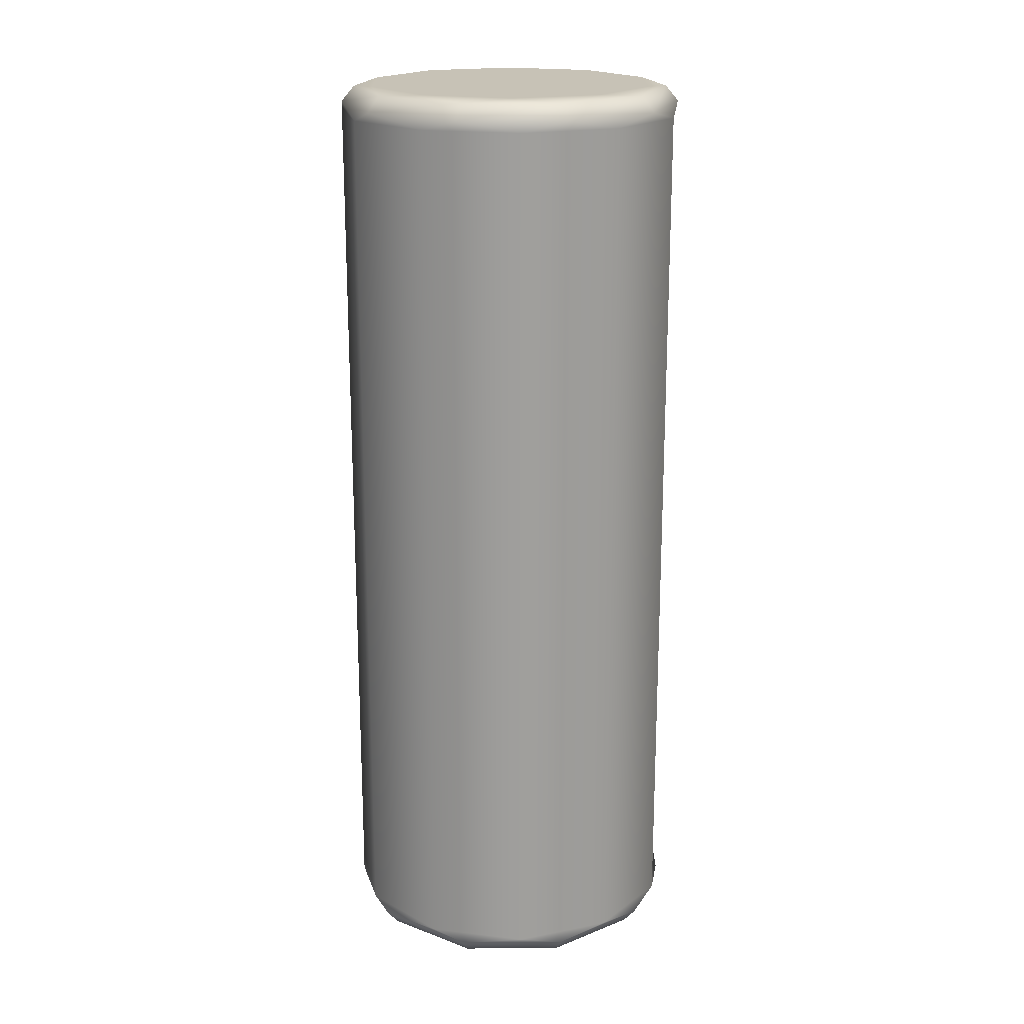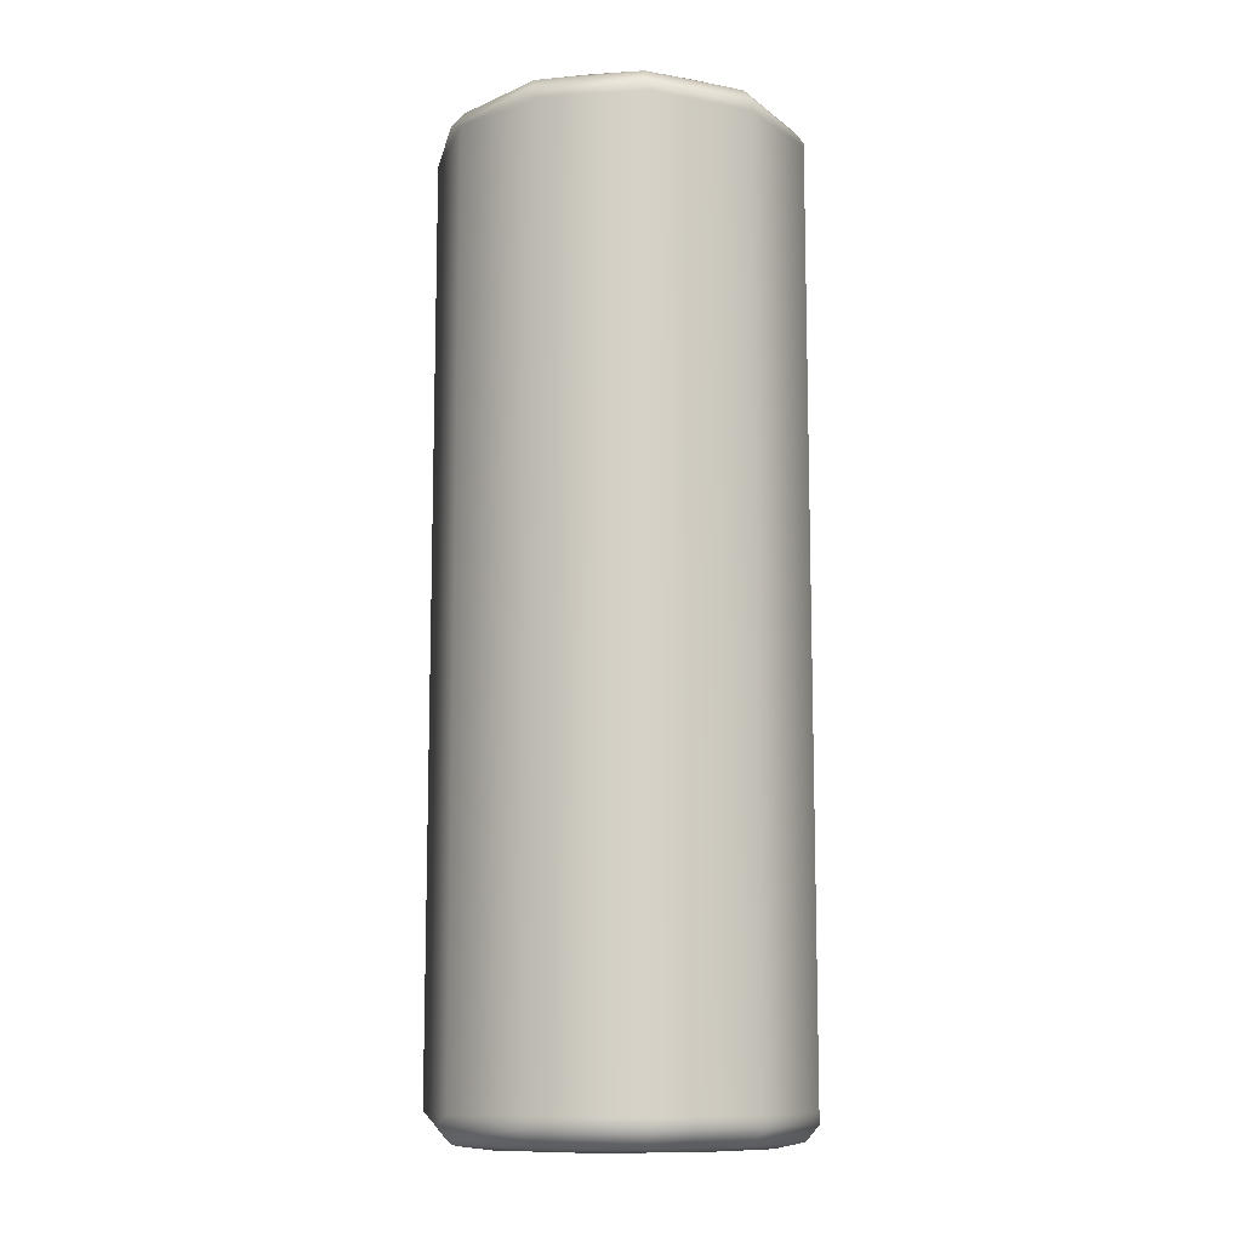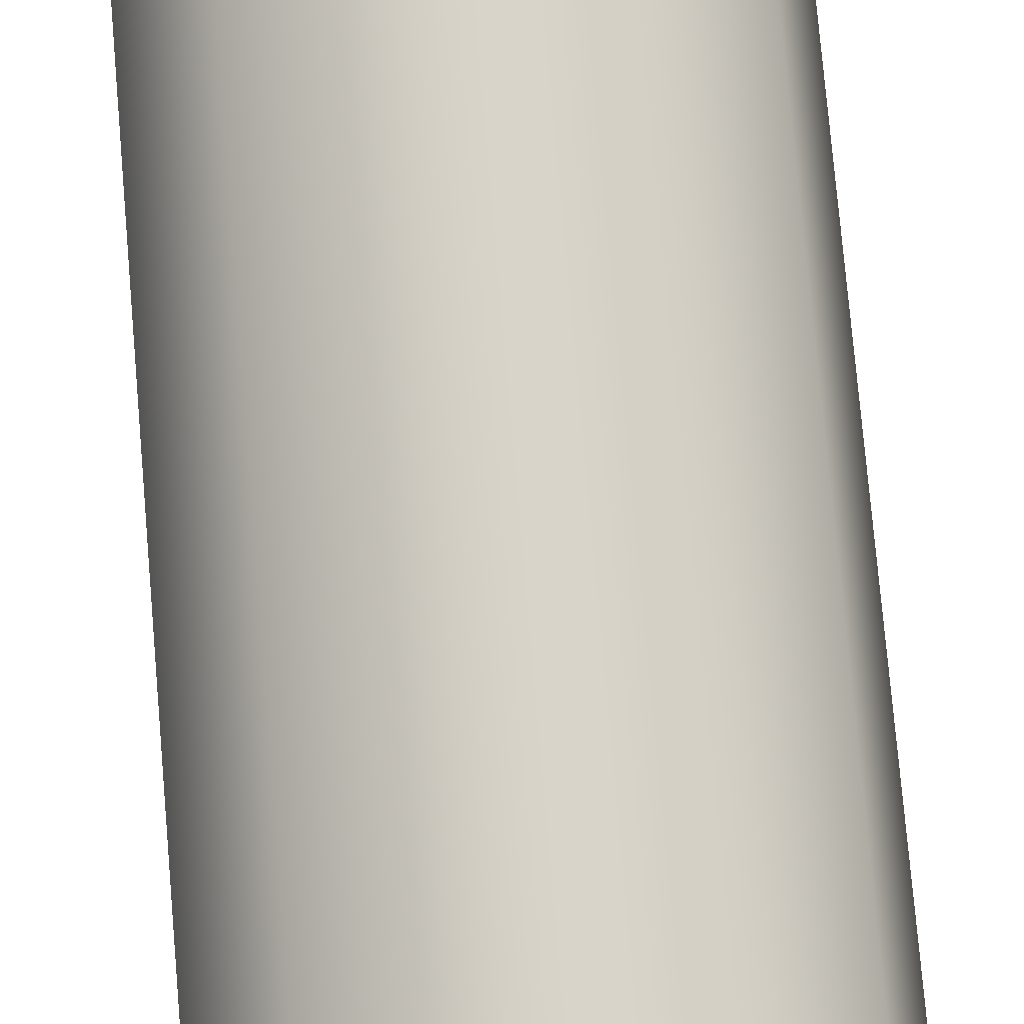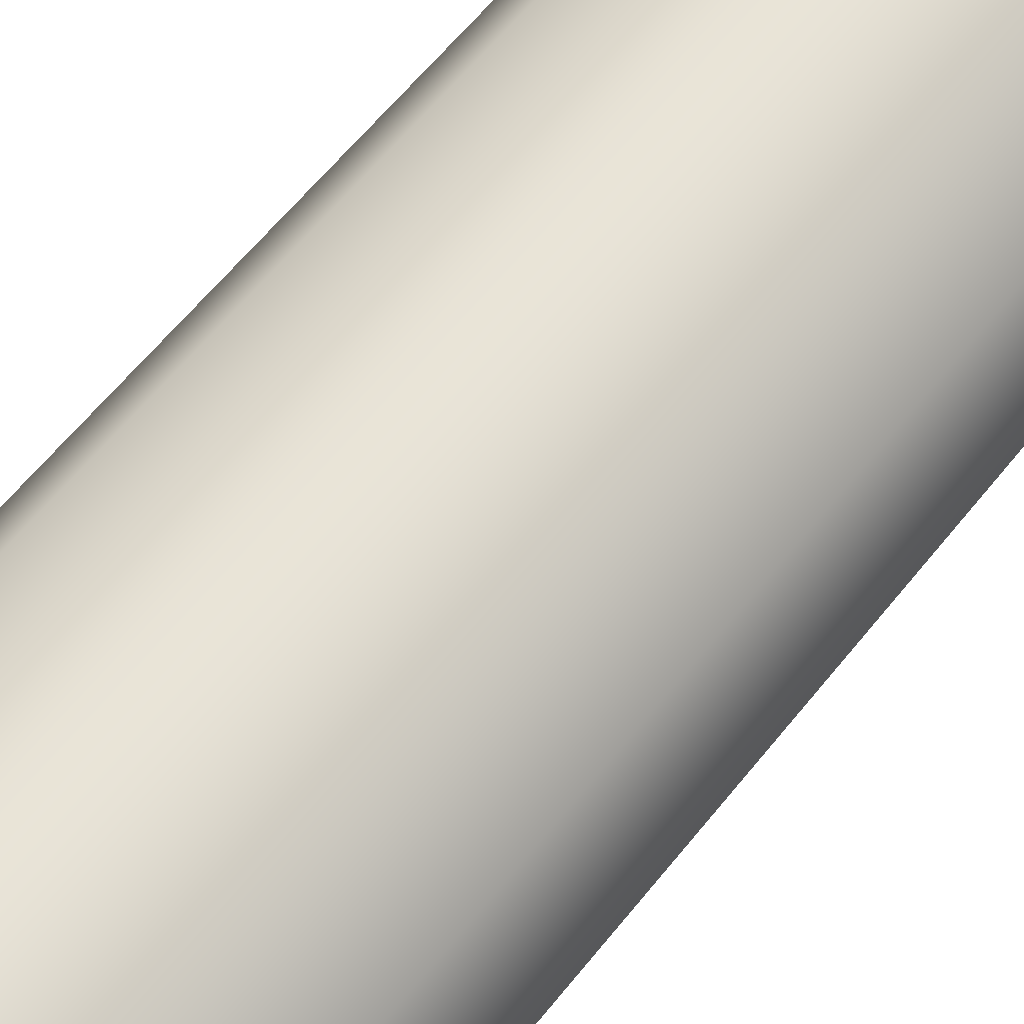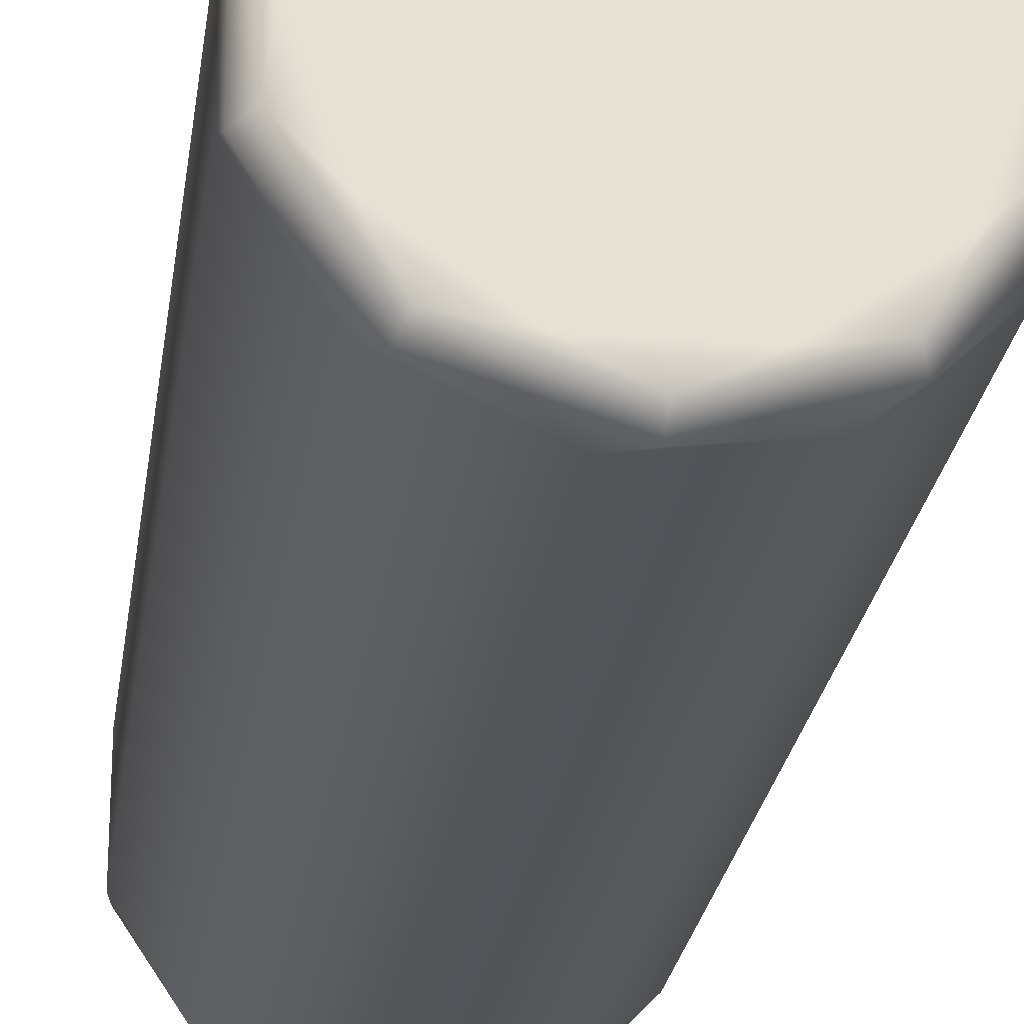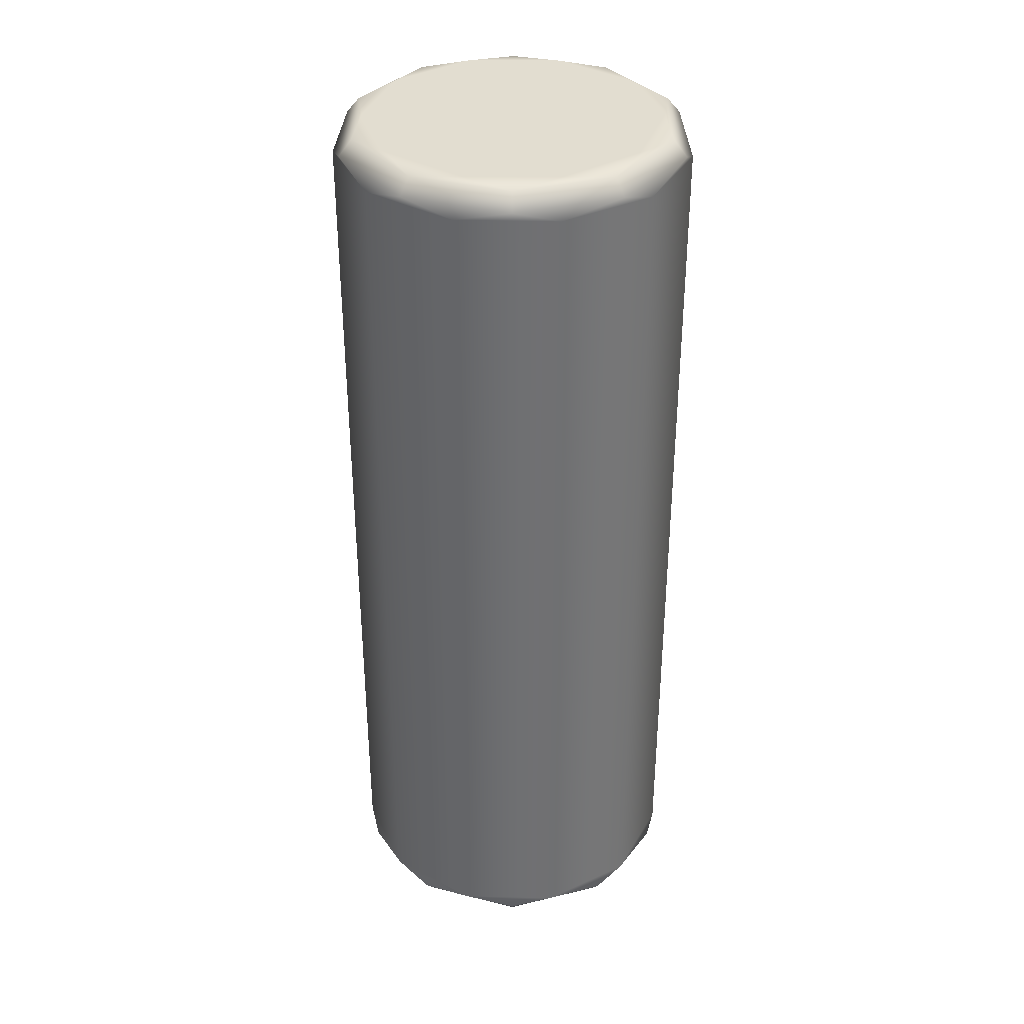
<metadata>
{"format":"obj","ext":"obj","renderer":"f3d","projection":"perspective","resolution":1024,"background":"white","views":[{"elev":19.2,"azim":53.3,"up":"+Y"},{"elev":-10.7,"azim":-114.7,"up":"+Y"},{"elev":76.3,"azim":-4.9,"up":"+Z"},{"elev":60.8,"azim":38.3,"up":"+Z"},{"elev":-24.2,"azim":-7.6,"up":"+Z"},{"elev":35.4,"azim":108.3,"up":"+Y"}]}
</metadata>
<code>
g Твердое тело1
v -2.878 -7.5 -0.8452
v -2.878 -7.5 0.8452
v -2.878 7.5 -0.8452
v -2.878 7.5 0.8452
v -2.824 -7.671 -0.9177
v -2.824 -7.671 0.9177
v -2.824 7.671 -0.9177
v -2.824 7.671 0.9177
v -2.615 -7.933 -0.8498
v -2.615 -7.933 0.8498
v -2.615 7.933 -0.8498
v -2.615 7.933 0.8498
v -2.5 -8 0
v -2.5 8 0
v -2.023 -8 -1.469
v -2.023 -8 1.469
v -2.023 8 -1.469
v -2.023 8 1.469
v -1.965 -7.5 -2.267
v -1.965 -7.5 2.267
v -1.965 7.5 -2.267
v -1.965 7.5 2.267
v -1.746 -7.671 -2.403
v -1.746 -7.671 2.403
v -1.746 7.671 -2.403
v -1.746 7.671 2.403
v -1.616 -7.933 -2.225
v -1.616 -7.933 2.225
v -1.616 7.933 -2.225
v -1.616 7.933 2.225
v -0.7725 -8 -2.378
v -0.7725 -8 2.378
v -0.7725 8 -2.378
v -0.7725 8 2.378
v -0.4269 -7.5 -2.969
v -0.4269 -7.5 2.969
v -0.4269 7.5 -2.969
v -0.4269 7.5 2.969
v 0 -7.933 -2.75
v 0 -7.933 2.75
v 0 -7.671 -2.97
v 0 -7.671 2.97
v 0 7.671 -2.97
v 0 7.671 2.97
v 0 7.933 -2.75
v 0 7.933 2.75
v 0.7725 -8 -2.378
v 0.7725 -8 2.378
v 0.7725 8 -2.378
v 0.7725 8 2.378
v 1.246 -7.5 -2.729
v 1.246 -7.5 2.729
v 1.246 7.5 -2.729
v 1.246 7.5 2.729
v 1.616 -7.933 -2.225
v 1.616 -7.933 2.225
v 1.616 7.933 -2.225
v 1.616 7.933 2.225
v 1.746 -7.671 -2.403
v 1.746 -7.671 2.403
v 1.746 7.671 -2.403
v 1.746 7.671 2.403
v 2.023 -8 -1.469
v 2.023 -8 1.469
v 2.023 8 -1.469
v 2.023 8 1.469
v 2.5 -8 0
v 2.5 8 0
v 2.524 -7.5 -1.622
v 2.524 -7.5 1.622
v 2.524 7.5 -1.622
v 2.524 7.5 1.622
v 2.615 -7.933 -0.8498
v 2.615 -7.933 0.8498
v 2.615 7.933 -0.8498
v 2.615 7.933 0.8498
v 2.824 -7.671 -0.9177
v 2.824 -7.671 0.9177
v 2.824 7.671 -0.9177
v 2.824 7.671 0.9177
v 3 -7.5 0
v 3 7.5 0
f 66 76 68
f 68 76 75
f 68 75 65
f 65 75 57
f 65 57 49
f 49 57 45
f 49 45 33
f 33 45 29
f 33 29 17
f 17 29 11
f 17 11 14
f 14 11 12
f 14 12 18
f 18 12 30
f 18 30 34
f 34 30 46
f 34 46 50
f 50 46 58
f 50 58 66
f 66 58 76
f 71 79 82
f 82 79 80
f 82 80 72
f 72 80 62
f 72 62 54
f 54 62 44
f 54 44 38
f 38 44 26
f 38 26 22
f 22 26 8
f 22 8 4
f 4 8 3
f 3 8 7
f 3 7 21
f 21 7 25
f 21 25 37
f 37 25 43
f 37 43 53
f 53 43 61
f 53 61 71
f 71 61 79
f 46 44 58
f 58 44 62
f 58 62 76
f 76 62 80
f 76 80 75
f 75 80 79
f 75 79 57
f 57 79 61
f 57 61 45
f 45 61 43
f 45 43 29
f 29 43 25
f 29 25 11
f 11 25 7
f 11 7 12
f 12 7 8
f 12 8 30
f 30 8 26
f 30 26 46
f 46 26 44
f 69 71 81
f 81 71 82
f 81 82 70
f 70 82 72
f 70 72 54
f 69 51 71
f 71 51 53
f 53 51 35
f 53 35 37
f 37 35 19
f 37 19 21
f 21 19 1
f 21 1 3
f 3 1 2
f 3 2 4
f 4 2 20
f 4 20 22
f 22 20 36
f 22 36 38
f 38 36 52
f 38 52 54
f 54 52 70
f 65 17 68
f 68 17 14
f 68 14 18
f 65 49 17
f 17 49 33
f 68 18 66
f 66 18 34
f 66 34 50
f 70 78 81
f 81 78 77
f 81 77 69
f 69 77 59
f 69 59 51
f 51 59 41
f 51 41 35
f 35 41 23
f 35 23 19
f 19 23 5
f 19 5 1
f 1 5 6
f 1 6 2
f 2 6 20
f 20 6 24
f 20 24 36
f 36 24 42
f 36 42 52
f 52 42 60
f 52 60 70
f 70 60 78
f 63 73 67
f 67 73 74
f 67 74 64
f 64 74 56
f 64 56 48
f 48 56 40
f 48 40 32
f 32 40 28
f 32 28 16
f 16 28 10
f 16 10 13
f 13 10 9
f 13 9 15
f 15 9 27
f 15 27 31
f 31 27 39
f 31 39 47
f 47 39 55
f 47 55 63
f 63 55 73
f 42 40 60
f 60 40 56
f 60 56 78
f 78 56 74
f 78 74 77
f 77 74 73
f 77 73 59
f 59 73 55
f 59 55 41
f 41 55 39
f 41 39 23
f 23 39 27
f 23 27 5
f 5 27 9
f 5 9 6
f 6 9 10
f 6 10 24
f 24 10 28
f 24 28 42
f 42 28 40
f 64 13 67
f 67 13 15
f 67 15 63
f 63 15 31
f 63 31 47
f 13 64 16
f 16 64 48
f 16 48 32

</code>
